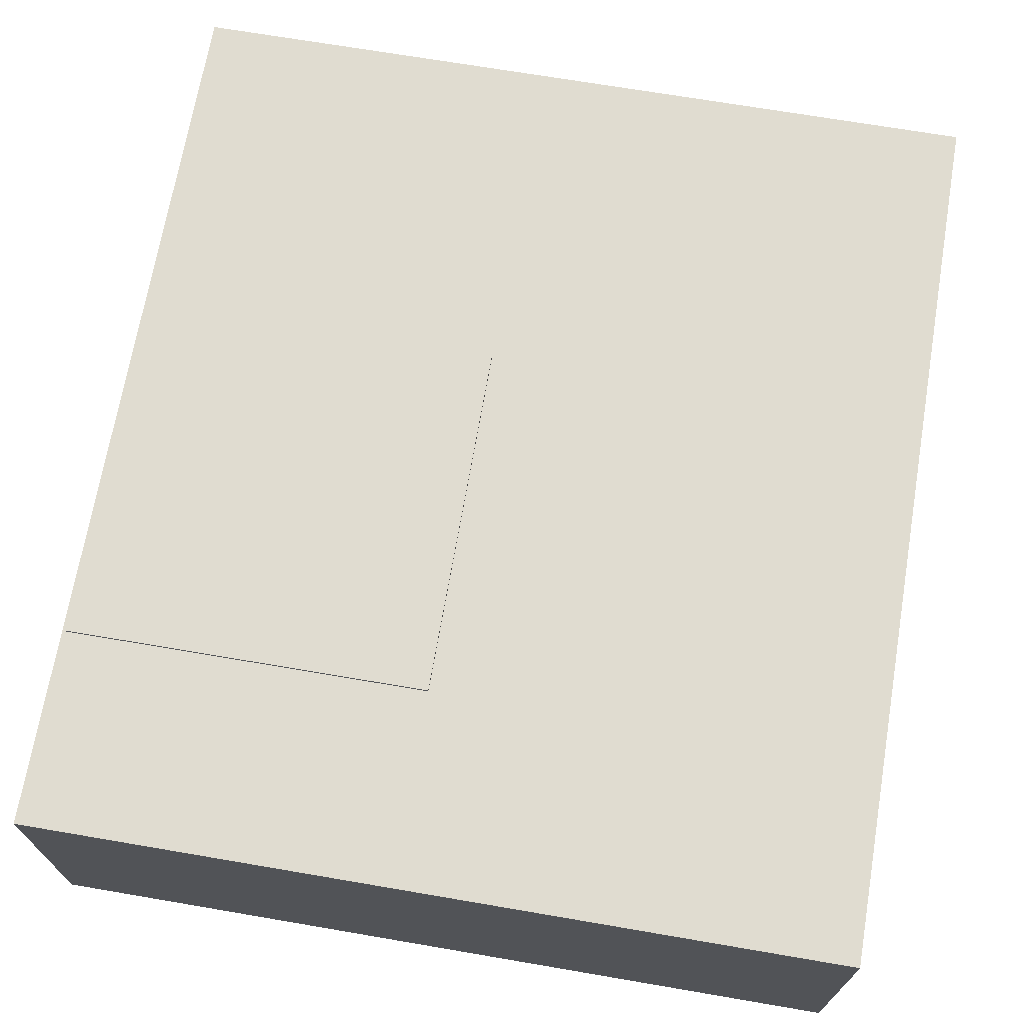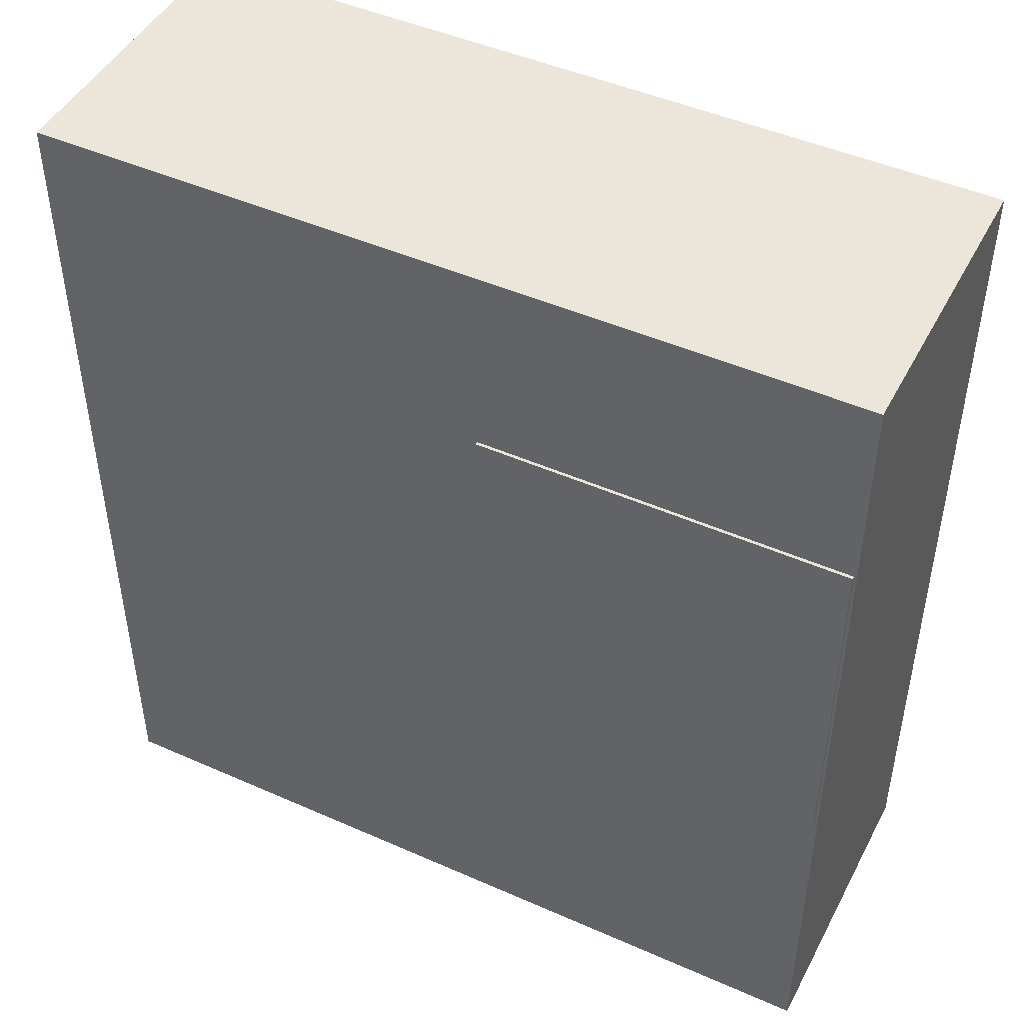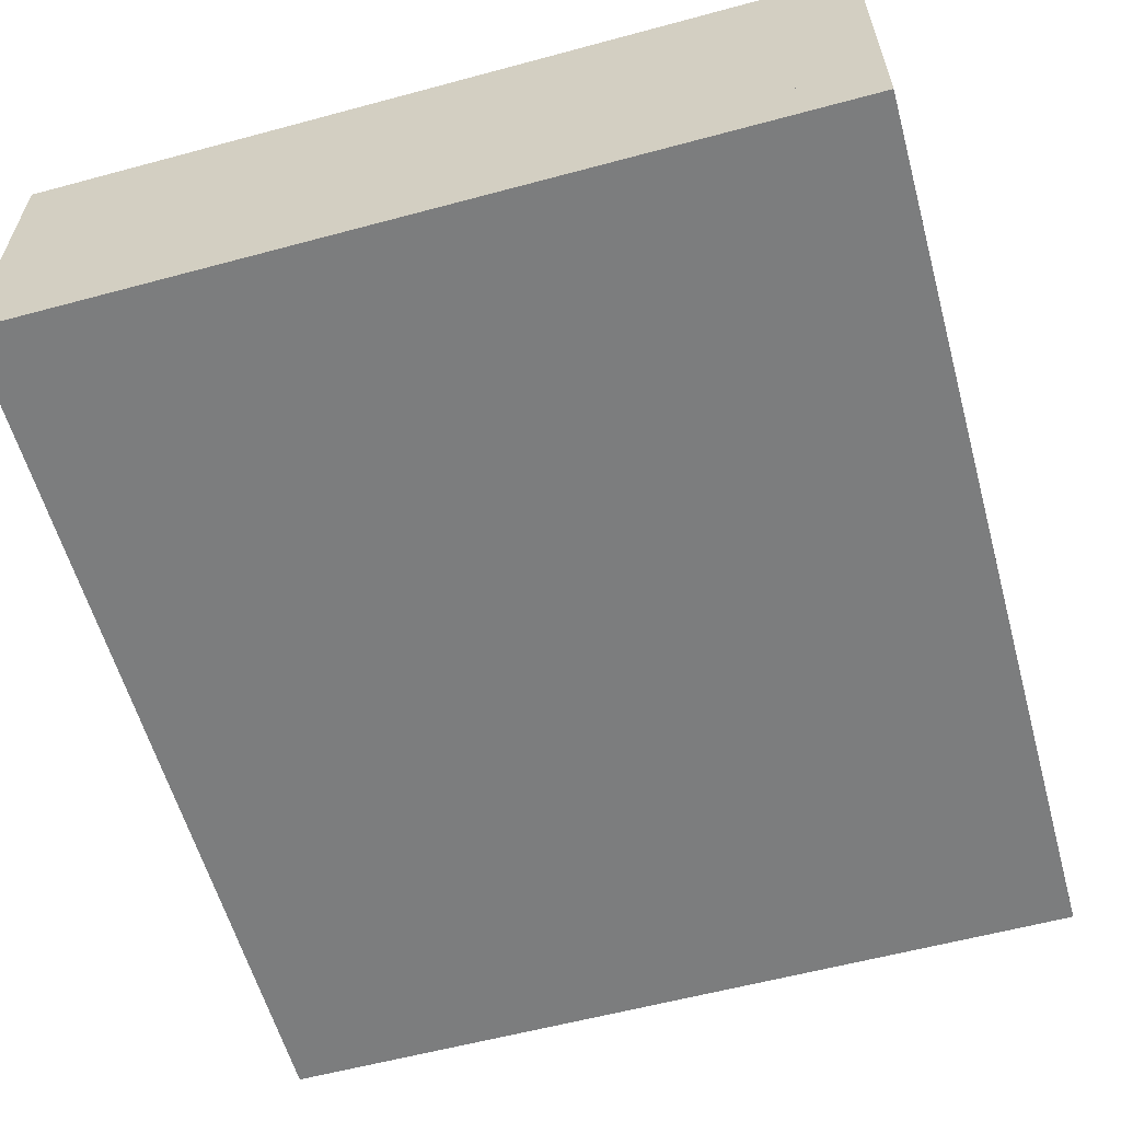
<metadata>
{"format":"obj","ext":"obj","renderer":"f3d","projection":"perspective","resolution":1024,"background":"white","views":[{"elev":69.6,"azim":9.7,"up":"+Y"},{"elev":46.7,"azim":-153.3,"up":"+Z"},{"elev":-59.0,"azim":15.5,"up":"+Y"}]}
</metadata>
<code>
o Big_Cube.002
v -105.3 -12.8 -9.302
v -105.3 48.18 -9.302
v -105.3 48.18 -190.9
v -105.3 -12.8 -190.9
v 59.47 48.18 -190.9
v 59.47 -12.8 -190.9
v 59.47 48.18 -9.302
v 59.47 -12.8 -9.302
f 1 2 3 4
f 4 3 5 6
f 6 5 7 8
f 8 7 2 1
f 4 6 8 1
f 5 3 2 7
o Cube.001_Cube.001
v -0.0132 -1 -9.302
v -0.0132 2e-06 -9.302
v -0.0132 9e-06 -58.01
v -0.0132 -1 -58.01
v 56.34 9e-06 -58.01
v 56.34 -1 -58.01
v 56.34 2e-06 -9.302
v 56.34 -1 -9.302
f 9 10 11 12
f 12 11 13 14
f 14 13 15 16
f 16 15 10 9
f 12 14 16 9
f 13 11 10 15
o Cube_Cube.005
v 0.1456 0.01078 -9.35
v 0.1456 11.96 -9.35
v 0.1456 11.96 -10.03
v 0.1456 0.01078 -10.03
v 56.52 11.96 -10.03
v 56.52 0.01078 -10.03
v 56.52 11.96 -9.35
v 56.52 0.01078 -9.35
f 17 18 19 20
f 20 19 21 22
f 22 21 23 24
f 24 23 18 17
f 20 22 24 17
f 21 19 18 23
o Cube.002_Cube.006
v 0.1456 0.01078 -17.93
v 0.1456 11.96 -17.93
v 0.1456 11.96 -18.61
v 0.1456 0.01078 -18.61
v 48.25 11.96 -18.61
v 48.25 0.01078 -18.61
v 48.25 11.96 -17.93
v 48.25 0.01078 -17.93
f 25 26 27 28
f 28 27 29 30
f 30 29 31 32
f 32 31 26 25
f 28 30 32 25
f 29 27 26 31
o Cube.003_Cube.007
v 56.45 0.01077 -10.03
v 56.45 11.96 -10.03
v 55.77 11.96 -10.03
v 55.77 0.01077 -10.03
v 55.77 11.96 -66
v 55.77 0.01078 -66
v 56.45 11.96 -66
v 56.45 0.01078 -66
f 33 34 35 36
f 36 35 37 38
f 38 37 39 40
f 40 39 34 33
f 36 38 40 33
f 37 35 34 39
o Cube.004_Cube.008
v 48.15 0.01077 -18.09
v 48.15 11.96 -18.09
v 47.47 11.96 -18.09
v 47.47 0.01077 -18.09
v 47.47 11.96 -66
v 47.47 0.01078 -66
v 48.15 11.96 -66
v 48.15 0.01078 -66
f 41 42 43 44
f 44 43 45 46
f 46 45 47 48
f 48 47 42 41
f 44 46 48 41
f 45 43 42 47
o Cube.005_Cube.009
v 47.58 0.01078 -65.71
v 47.58 11.96 -65.71
v 47.58 11.96 -66.39
v 47.58 0.01078 -66.39
v 56.48 11.96 -66.39
v 56.48 0.01078 -66.39
v 56.48 11.96 -65.71
v 56.48 0.01078 -65.71
f 49 50 51 52
f 52 51 53 54
f 54 53 55 56
f 56 55 50 49
f 52 54 56 49
f 53 51 50 55
o Cube.006_Cube.010
v 47.58 12.04 -57.33
v 47.58 23.99 -57.33
v 47.58 23.99 -58.01
v 47.58 12.04 -58.01
v 56.48 23.99 -58.01
v 56.48 12.04 -58.01
v 56.48 23.99 -57.33
v 56.48 12.04 -57.33
f 57 58 59 60
f 60 59 61 62
f 62 61 63 64
f 64 63 58 57
f 60 62 64 57
f 61 59 58 63
o Cube.007_Cube.011
v 56.45 12.04 -57.93
v 56.45 23.99 -57.93
v 55.77 23.99 -57.93
v 55.77 12.04 -57.93
v 55.77 23.99 -122
v 55.77 12.04 -122
v 56.45 23.99 -122
v 56.45 12.04 -122
f 65 66 67 68
f 68 67 69 70
f 70 69 71 72
f 72 71 66 65
f 68 70 72 65
f 69 67 66 71
o Cube.008_Cube.012
v 16.22 12.04 -81.94
v 16.22 23.99 -81.94
v 15.54 23.99 -81.94
v 15.54 12.04 -81.94
v 15.54 23.99 -114.2
v 15.54 12.04 -114.2
v 16.22 23.99 -114.2
v 16.22 12.04 -114.2
f 73 74 75 76
f 76 75 77 78
f 78 77 79 80
f 80 79 74 73
f 76 78 80 73
f 77 75 74 79
o Cube.009_Cube.013
v 48.19 12.04 -57.72
v 48.19 23.99 -57.72
v 47.51 23.99 -57.72
v 47.51 12.04 -57.72
v 47.51 23.99 -82.18
v 47.51 12.04 -82.18
v 48.19 23.99 -82.18
v 48.19 12.04 -82.18
f 81 82 83 84
f 84 83 85 86
f 86 85 87 88
f 88 87 82 81
f 84 86 88 81
f 85 83 82 87
o Cube.010_Cube.014
v 47.48 12.04 -82.12
v 47.48 23.99 -82.12
v 47.48 23.99 -81.44
v 47.48 12.04 -81.44
v 15.7 23.99 -81.44
v 15.7 12.04 -81.44
v 15.7 23.99 -82.12
v 15.7 12.04 -82.12
f 89 90 91 92
f 92 91 93 94
f 94 93 95 96
f 96 95 90 89
f 92 94 96 89
f 93 91 90 95
o Cube.011_Cube.015
v 56.47 12.04 -122.2
v 56.47 23.99 -122.2
v 56.47 23.99 -121.5
v 56.47 12.04 -121.5
v 7.979 23.99 -121.5
v 7.979 12.04 -121.5
v 7.979 23.99 -122.2
v 7.979 12.04 -122.2
f 97 98 99 100
f 100 99 101 102
f 102 101 103 104
f 104 103 98 97
f 100 102 104 97
f 101 99 98 103
o Cube.012_Cube.016
v 15.63 12.04 -114.1
v 15.63 23.99 -114.1
v 15.63 23.99 -113.5
v 15.63 12.04 -113.5
v -40 23.99 -113.5
v -40 12.04 -113.5
v -40 23.99 -114.1
v -40 12.04 -114.1
f 105 106 107 108
f 108 107 109 110
f 110 109 111 112
f 112 111 106 105
f 108 110 112 105
f 109 107 106 111
o Cube.013_Cube.017
v 0.04693 11.97 -122.4
v 0.04693 23.92 -122.4
v 0.04693 23.92 -121.7
v 0.04693 11.97 -121.7
v -40.02 23.92 -121.7
v -40.02 11.97 -121.7
v -40.02 23.92 -122.4
v -40.02 11.97 -122.4
f 113 114 115 116
f 116 115 117 118
f 118 117 119 120
f 120 119 114 113
f 116 118 120 113
f 117 115 114 119
o Cube.014_Cube.018
v -40.19 12.04 -113.8
v -40.19 35.99 -113.8
v -40.87 35.99 -113.8
v -40.87 12.04 -113.8
v -40.87 35.99 -122.3
v -40.87 12.04 -122.3
v -40.19 35.99 -122.3
v -40.19 12.04 -122.3
f 121 122 123 124
f 124 123 125 126
f 126 125 127 128
f 128 127 122 121
f 124 126 128 121
f 125 123 122 127
o Cube.015_Cube.019
v -31.25 23.97 -113.8
v -31.25 48.14 -113.8
v -31.93 48.14 -113.8
v -31.93 23.97 -113.8
v -31.93 48.14 -122.3
v -31.93 23.97 -122.3
v -31.25 48.14 -122.3
v -31.25 23.97 -122.3
f 129 130 131 132
f 132 131 133 134
f 134 133 135 136
f 136 135 130 129
f 132 134 136 129
f 133 131 130 135
o Cube.016_Cube.020
v -32.05 23.87 -122.4
v -32.05 47.97 -122.4
v -32.05 47.97 -121.7
v -32.05 23.87 -121.7
v -56.19 47.97 -121.7
v -56.19 23.87 -121.7
v -56.19 47.97 -122.4
v -56.19 23.87 -122.4
f 137 138 139 140
f 140 139 141 142
f 142 141 143 144
f 144 143 138 137
f 140 142 144 137
f 141 139 138 143
o Cube.017_Cube.021
v -32.05 24.1 -114
v -32.05 47.97 -114
v -32.05 47.97 -113.3
v -32.05 24.1 -113.3
v -48.47 47.97 -113.3
v -48.47 24.1 -113.3
v -48.47 47.97 -114
v -48.47 24.1 -114
f 145 146 147 148
f 148 147 149 150
f 150 149 151 152
f 152 151 146 145
f 148 150 152 145
f 149 147 146 151
o Cube.018_Cube.022
v -55.84 23.79 -90.52
v -55.84 47.97 -90.52
v -55.84 47.97 -89.84
v -55.84 23.79 -89.84
v -104 47.97 -89.84
v -104 23.79 -89.84
v -104 47.97 -90.52
v -104 23.79 -90.52
f 153 154 155 156
f 156 155 157 158
f 158 157 159 160
f 160 159 154 153
f 156 158 160 153
f 157 155 154 159
o Cube.019_Cube.023
v -47.7 23.73 -82.09
v -47.7 47.97 -82.09
v -47.7 47.97 -81.41
v -47.7 23.73 -81.41
v -96.39 47.97 -81.41
v -96.39 23.73 -81.41
v -96.39 47.97 -82.09
v -96.39 23.73 -82.09
f 161 162 163 164
f 164 163 165 166
f 166 165 167 168
f 168 167 162 161
f 164 166 168 161
f 165 163 162 167
o Cube.020_Cube.025
v -48.12 23.73 -114.2
v -48.12 47.97 -114.2
v -47.44 47.97 -114.2
v -47.44 23.73 -114.2
v -47.44 47.97 -81.54
v -47.44 23.73 -81.54
v -48.12 47.97 -81.54
v -48.12 23.73 -81.54
f 169 170 171 172
f 172 171 173 174
f 174 173 175 176
f 176 175 170 169
f 172 174 176 169
f 173 171 170 175
o Cube.021_Cube.026
v -56.54 23.73 -122.4
v -56.54 47.97 -122.4
v -55.86 47.97 -122.4
v -55.86 23.73 -122.4
v -55.86 47.97 -89.79
v -55.86 23.73 -89.79
v -56.54 47.97 -89.79
v -56.54 23.73 -89.79
f 177 178 179 180
f 180 179 181 182
f 182 181 183 184
f 184 183 178 177
f 180 182 184 177
f 181 179 178 183
o Cube.022_Cube.027
v -56.54 23.73 -122.4
v -56.54 47.97 -122.4
v -55.86 47.97 -122.4
v -55.86 23.73 -122.4
v -55.86 47.97 -89.79
v -55.86 23.73 -89.79
v -56.54 47.97 -89.79
v -56.54 23.73 -89.79
f 185 186 187 188
f 188 187 189 190
f 190 189 191 192
f 192 191 186 185
f 188 190 192 185
f 189 187 186 191
o Cube.023_Cube.028
v -104.4 23.73 -90.47
v -104.4 47.97 -90.47
v -103.7 47.97 -90.47
v -103.7 23.73 -90.47
v -103.7 47.97 -50.04
v -103.7 23.73 -50.04
v -104.4 47.97 -50.04
v -104.4 23.73 -50.04
f 193 194 195 196
f 196 195 197 198
f 198 197 199 200
f 200 199 194 193
f 196 198 200 193
f 197 195 194 199
o Cube.024_Cube.029
v -96.24 23.73 -82.17
v -96.24 47.97 -82.17
v -95.56 47.97 -82.17
v -95.56 23.73 -82.17
v -95.56 47.97 -50.04
v -95.56 23.73 -50.04
v -96.24 47.97 -50.04
v -96.24 23.73 -50.04
f 201 202 203 204
f 204 203 205 206
f 206 205 207 208
f 208 207 202 201
f 204 206 208 201
f 205 203 202 207
o Cube.025_Cube.030
v -95.3 39.98 -50.25
v -95.3 47.97 -50.25
v -95.3 47.97 -49.57
v -95.3 39.98 -49.57
v -104.7 47.97 -49.57
v -104.7 39.98 -49.57
v -104.7 47.97 -50.25
v -104.7 39.98 -50.25
f 209 210 211 212
f 212 211 213 214
f 214 213 215 216
f 216 215 210 209
f 212 214 216 209
f 213 211 210 215
o Cube.026_Cube.031
v -0.01183 12.04 -186.6
v -0.01183 23.99 -186.6
v -0.01183 23.99 -185.9
v -0.01183 12.04 -185.9
v -31.82 23.99 -185.9
v -31.82 12.04 -185.9
v -31.82 23.99 -186.6
v -31.82 12.04 -186.6
f 217 218 219 220
f 220 219 221 222
f 222 221 223 224
f 224 223 218 217
f 220 222 224 217
f 221 219 218 223
o Cube.027_Cube.032
v -7.93 12.04 -178.1
v -7.93 23.99 -178.1
v -7.93 23.99 -177.5
v -7.93 12.04 -177.5
v -32.14 23.99 -177.5
v -32.14 12.04 -177.5
v -32.14 23.99 -178.1
v -32.14 12.04 -178.1
f 225 226 227 228
f 228 227 229 230
f 230 229 231 232
f 232 231 226 225
f 228 230 232 225
f 229 227 226 231
o Cube.028_Cube.033
v 7.699 12.04 -153.8
v 7.699 23.99 -153.8
v 8.379 23.99 -153.8
v 8.379 12.04 -153.8
v 8.379 23.99 -121.6
v 8.379 12.04 -121.6
v 7.699 23.99 -121.6
v 7.699 12.04 -121.6
f 233 234 235 236
f 236 235 237 238
f 238 237 239 240
f 240 239 234 233
f 236 238 240 233
f 237 235 234 239
o Cube.029_Cube.034
v -0.2149 12.04 -186.1
v -0.2149 23.99 -186.1
v 0.4654 23.99 -186.1
v 0.4654 12.04 -186.1
v 0.4655 23.99 -153.9
v 0.4655 12.04 -153.9
v -0.2148 23.99 -153.9
v -0.2148 12.04 -153.9
f 241 242 243 244
f 244 243 245 246
f 246 245 247 248
f 248 247 242 241
f 244 246 248 241
f 245 243 242 247
o Cube.030_Cube.035
v -8.443 12.04 -177.7
v -8.443 23.99 -177.7
v -7.762 23.99 -177.7
v -7.762 12.04 -177.7
v -7.762 23.99 -145.8
v -7.762 12.04 -145.8
v -8.443 23.99 -145.8
v -8.443 12.04 -145.8
f 249 250 251 252
f 252 251 253 254
f 254 253 255 256
f 256 255 250 249
f 252 254 256 249
f 253 251 250 255
o Cube.031_Cube.036
v -0.5164 12.04 -146.4
v -0.5164 23.99 -146.4
v 0.1639 23.99 -146.4
v 0.1639 12.04 -146.4
v 0.1639 23.99 -121.9
v 0.1639 12.04 -121.9
v -0.5164 23.99 -121.9
v -0.5164 12.04 -121.9
f 257 258 259 260
f 260 259 261 262
f 262 261 263 264
f 264 263 258 257
f 260 262 264 257
f 261 259 258 263
o Cube.032_Cube.037
v -32.38 16.01 -186.8
v -32.38 24 -186.8
v -31.7 24 -186.8
v -31.7 16.01 -186.8
v -31.7 24 -177.4
v -31.7 16.01 -177.4
v -32.38 24 -177.4
v -32.38 16.01 -177.4
f 265 266 267 268
f 268 267 269 270
f 270 269 271 272
f 272 271 266 265
f 268 270 272 265
f 269 267 266 271
o Cube.033_Cube.038
v -0.1425 12.02 -153.5
v -0.1425 24 -153.5
v -0.1425 24 -154.2
v -0.1425 12.02 -154.2
v 8.42 24 -154.2
v 8.42 12.02 -154.2
v 8.42 24 -153.5
v 8.42 12.02 -153.5
f 273 274 275 276
f 276 275 277 278
f 278 277 279 280
f 280 279 274 273
f 276 278 280 273
f 277 275 274 279
o Cube.034_Cube.039
v -8.442 12.02 -145.6
v -8.442 24 -145.6
v -8.442 24 -146.3
v -8.442 12.02 -146.3
v 0.1204 24 -146.3
v 0.1204 12.02 -146.3
v 0.1204 24 -145.6
v 0.1204 12.02 -145.6
f 281 282 283 284
f 284 283 285 286
f 286 285 287 288
f 288 287 282 281
f 284 286 288 281
f 285 283 282 287
o Cube.035_Cube.000
v 47.62 0.0264 -65.77
v 47.62 12.03 -65.77
v 47.62 12.03 -122.3
v 47.62 0.02641 -122.3
v 56.53 12.03 -122.3
v 56.53 0.02641 -122.3
v 56.53 12.03 -65.77
v 56.53 0.0264 -65.77
f 289 290 291 292
f 292 291 293 294
f 294 293 295 296
f 296 295 290 289
f 292 294 296 289
f 293 291 290 295
o Cube.036_Cube.002
v 15.27 0.0264 -81.33
v 15.27 12.03 -81.33
v 15.27 12.03 -122.3
v 15.27 0.02641 -122.3
v 24.18 12.03 -122.3
v 24.18 0.02641 -122.3
v 24.18 12.03 -81.33
v 24.18 0.0264 -81.33
f 297 298 299 300
f 300 299 301 302
f 302 301 303 304
f 304 303 298 297
f 300 302 304 297
f 301 299 298 303
o Cube.037_Cube.004
v 31.83 -0.2359 -97.88
v 31.83 12 -97.88
v 31.83 12 -106.2
v 31.83 -0.2359 -106.2
v 40.31 12 -106.2
v 40.31 -0.2359 -106.2
v 40.31 12 -97.88
v 40.31 -0.2359 -97.88
f 305 306 307 308
f 308 307 309 310
f 310 309 311 312
f 312 311 306 305
f 308 310 312 305
f 309 307 306 311
o Cube.038_Cube.024
v 48.01 0.02642 -114.1
v 48.01 12.03 -114.1
v -40.19 12.03 -114.1
v -40.19 0.02642 -114.1
v -40.19 12.03 -123
v -40.19 0.02642 -123
v 48.01 12.03 -123
v 48.01 0.02642 -123
f 313 314 315 316
f 316 315 317 318
f 318 317 319 320
f 320 319 314 313
f 316 318 320 313
f 317 315 314 319
o Cube.039_Cube.040
v 8.365 11.03 -154.2
v 8.365 12.03 -154.2
v 8.365 12.03 -123
v 8.365 11.03 -123
v -0.5429 12.03 -123
v -0.5429 11.03 -123
v -0.5429 12.03 -154.2
v -0.5429 11.03 -154.2
f 321 322 323 324
f 324 323 325 326
f 326 325 327 328
f 328 327 322 321
f 324 326 328 321
f 325 323 322 327
o Cube.040_Cube.041
v -0.2012 11.03 -186.7
v -0.2012 12.03 -186.7
v -0.2012 12.03 -145.8
v -0.2012 11.03 -145.8
v -9.109 12.03 -145.8
v -9.109 11.03 -145.8
v -9.109 12.03 -186.7
v -9.109 11.03 -186.7
f 329 330 331 332
f 332 331 333 334
f 334 333 335 336
f 336 335 330 329
f 332 334 336 329
f 333 331 330 335
o Cube.041_Cube.042
v -32.84 11.03 -186.5
v -32.84 12.03 -186.5
v -9.135 12.03 -186.5
v -9.135 11.03 -186.5
v -9.135 12.03 -177.6
v -9.135 11.03 -177.6
v -32.84 12.03 -177.6
v -32.84 11.03 -177.6
f 337 338 339 340
f 340 339 341 342
f 342 341 343 344
f 344 343 338 337
f 340 342 344 337
f 341 339 338 343
o Cube.042_Cube.043
v -56.39 35.05 -122.5
v -56.39 36.05 -122.5
v -40.08 36.05 -122.5
v -40.08 35.05 -122.5
v -40.08 36.05 -113.6
v -40.08 35.05 -113.6
v -56.39 36.05 -113.6
v -56.39 35.05 -113.6
f 345 346 347 348
f 348 347 349 350
f 350 349 351 352
f 352 351 346 345
f 348 350 352 345
f 349 347 346 351
o Cube.043_Cube.044
v -56.47 35.05 -97.99
v -56.47 36.05 -97.99
v -56.47 36.05 -113.5
v -56.47 35.05 -113.5
v -47.56 36.05 -113.5
v -47.56 35.05 -113.5
v -47.56 36.05 -97.99
v -47.56 35.05 -97.99
f 353 354 355 356
f 356 355 357 358
f 358 357 359 360
f 360 359 354 353
f 356 358 360 353
f 357 355 354 359
o Cube.044_Cube.045
v -56.09 35.05 -81.43
v -56.09 36.05 -81.43
v -95.61 36.05 -81.43
v -95.61 35.05 -81.43
v -95.61 36.05 -90.34
v -95.61 35.05 -90.34
v -56.09 36.05 -90.34
v -56.09 35.05 -90.34
f 361 362 363 364
f 364 363 365 366
f 366 365 367 368
f 368 367 362 361
f 364 366 368 361
f 365 363 362 367
o Cube.045_Cube.046
v -95.49 35.05 -81.56
v -95.49 36.05 -81.56
v -95.49 36.05 -50.71
v -95.49 35.05 -50.71
v -104.1 36.05 -50.71
v -104.1 35.05 -50.71
v -104.1 36.05 -81.56
v -104.1 35.05 -81.56
f 369 370 371 372
f 372 371 373 374
f 374 373 375 376
f 376 375 370 369
f 372 374 376 369
f 373 371 370 375
o Cube.046_Cube.047
v 47.62 0.0264 -82.07
v 47.62 12.03 -82.07
v 20.47 12.03 -82.07
v 20.47 0.0264 -82.07
v 20.47 12.03 -90.97
v 20.47 0.0264 -90.97
v 47.62 12.03 -90.97
v 47.62 0.0264 -90.97
f 377 378 379 380
f 380 379 381 382
f 382 381 383 384
f 384 383 378 377
f 380 382 384 377
f 381 379 378 383
o Cube.047_Cube.048
v -0.0132 11.97 -9.302
v -0.0132 12.97 -9.302
v -0.0132 12.97 -58.01
v -0.0132 11.97 -58.01
v 56.34 12.97 -58.01
v 56.34 11.97 -58.01
v 56.34 12.97 -9.302
v 56.34 11.97 -9.302
f 385 386 387 388
f 388 387 389 390
f 390 389 391 392
f 392 391 386 385
f 388 390 392 385
f 389 387 386 391
o Cube.048_Cube.049
v -31.39 23.9 -57.9
v -31.39 24.9 -57.9
v -31.39 24.9 -186.9
v -31.39 23.9 -186.9
v 56.34 24.9 -186.9
v 56.34 23.9 -186.9
v 56.34 24.9 -57.9
v 56.34 23.9 -57.9
f 393 394 395 396
f 396 395 397 398
f 398 397 399 400
f 400 399 394 393
f 396 398 400 393
f 397 395 394 399
o Cube.049_Cube.050
v -104.7 47.8 -48.94
v -104.7 48.8 -48.94
v -104.7 48.8 -123
v -104.7 47.8 -123
v -30.95 48.8 -123
v -30.95 47.8 -123
v -30.95 48.8 -48.94
v -30.95 47.8 -48.94
f 401 402 403 404
f 404 403 405 406
f 406 405 407 408
f 408 407 402 401
f 404 406 408 401
f 405 403 402 407
o Cube.045
v 47.94 3.354 -57.96
v 47.94 3.706 -57.96
v 47.94 3.706 -62.04
v 47.94 3.354 -62.04
v 51.04 3.706 -62.04
v 51.04 3.354 -62.04
v 51.04 3.706 -57.96
v 51.04 3.354 -57.96
f 409 410 411 412
f 412 411 413 414
f 414 413 415 416
f 416 415 410 409
f 412 414 416 409
f 413 411 410 415
o Cube.048
v 52.97 6.353 -57.96
v 52.97 6.704 -57.96
v 52.97 6.704 -62.04
v 52.97 6.353 -62.04
v 56.07 6.704 -62.04
v 56.07 6.353 -62.04
v 56.07 6.704 -57.96
v 56.07 6.353 -57.96
f 417 418 419 420
f 420 419 421 422
f 422 421 423 424
f 424 423 418 417
f 420 422 424 417
f 421 419 418 423
o Cube.057
v 53.05 8.361 -62.95
v 53.05 8.713 -62.95
v 48.97 8.713 -62.95
v 48.97 8.361 -62.95
v 48.97 8.713 -65.87
v 48.97 8.361 -65.87
v 53.05 8.713 -65.87
v 53.05 8.361 -65.87
f 425 426 427 428
f 428 427 429 430
f 430 429 431 432
f 432 431 426 425
f 428 430 432 425
f 429 427 426 431
o Cube.064
v -51.08 37.42 -87.76
v -51.08 37.72 -87.76
v -51.08 37.72 -92.12
v -51.08 37.42 -92.12
v -48.11 37.72 -92.12
v -48.11 37.42 -92.12
v -48.11 37.72 -87.76
v -48.11 37.42 -87.76
f 433 434 435 436
f 436 435 437 438
f 438 437 439 440
f 440 439 434 433
f 436 438 440 433
f 437 435 434 439
o Cube.056_Cube.085
v -100.7 37.43 -84.2
v -100.7 37.87 -84.2
v -100.7 37.87 -79.93
v -100.7 37.43 -79.93
v -103.9 37.87 -79.93
v -103.9 37.43 -79.93
v -103.9 37.87 -84.2
v -103.9 37.43 -84.2
f 441 442 443 444
f 444 443 445 446
f 446 445 447 448
f 448 447 442 441
f 444 446 448 441
f 445 443 442 447

</code>
